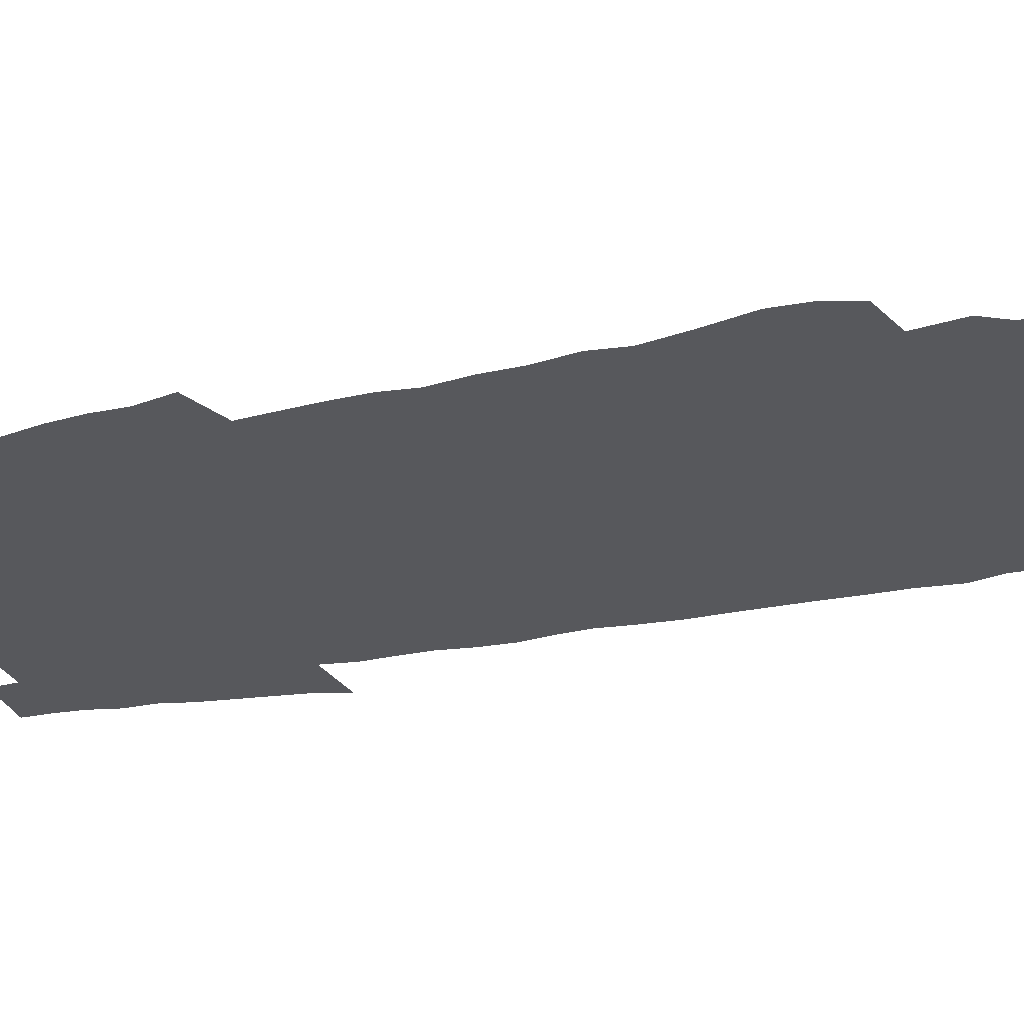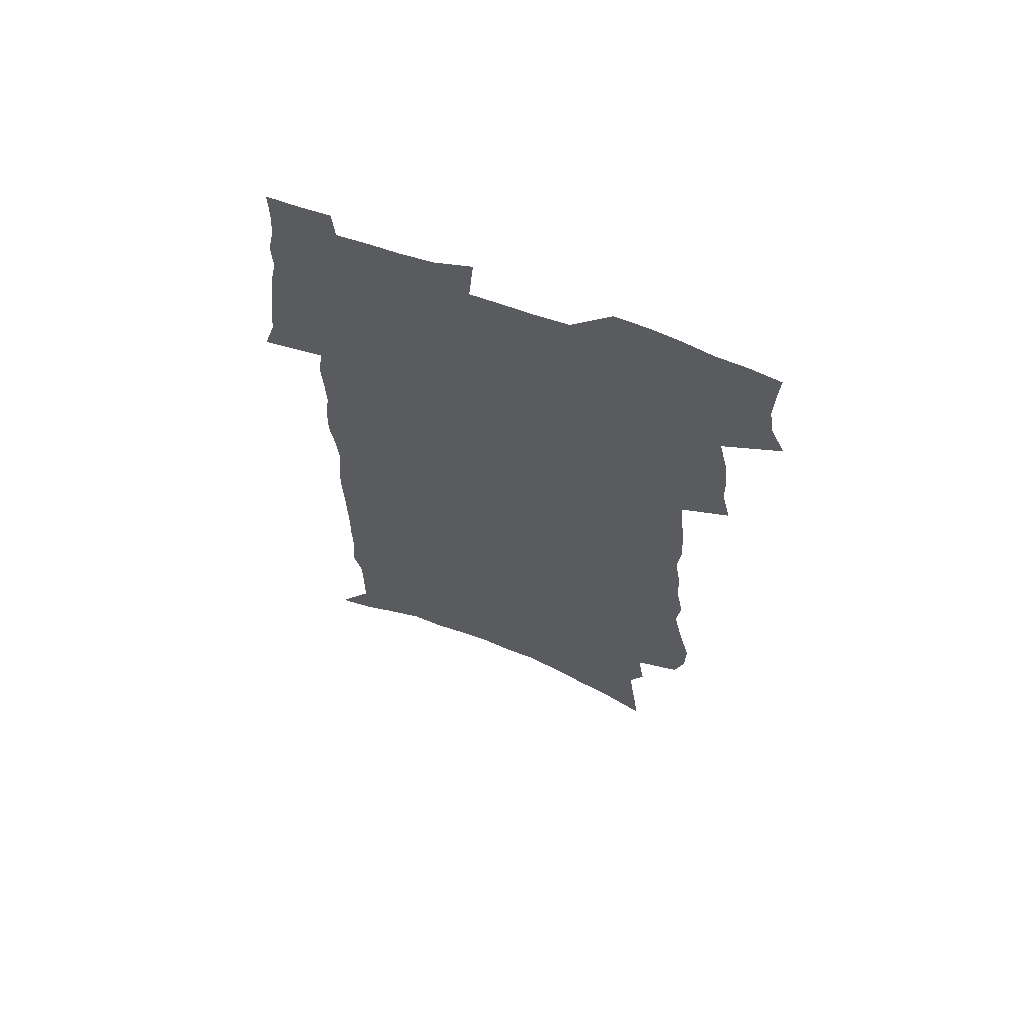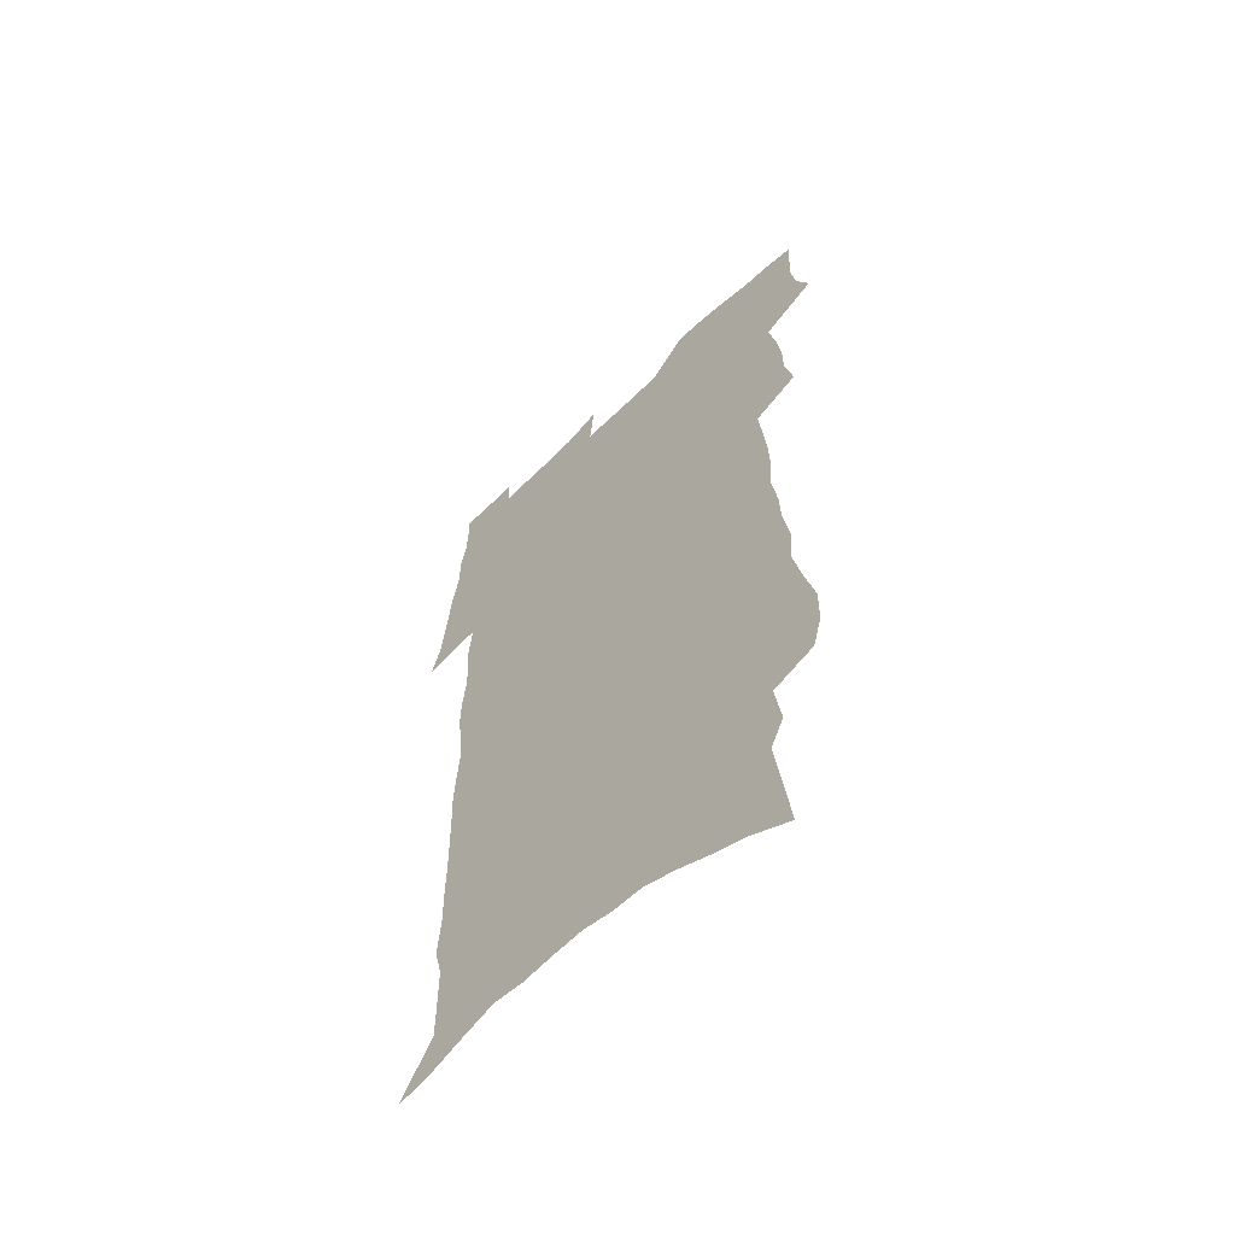
<metadata>
{"format":"obj","ext":"obj","renderer":"f3d","projection":"perspective","resolution":1024,"background":"white","views":[{"elev":-28.6,"azim":-73.6,"up":"+Z"},{"elev":66.0,"azim":-159.5,"up":"+Y"},{"elev":-60.6,"azim":-135.6,"up":"+Y"}]}
</metadata>
<code>
v 480.9 517.1 0
v 487.2 531 0
v 489.3 544.5 0
v 488.9 558 0
v 488.2 571.5 0
v 496.1 441.6 0
v 500.1 458.4 0
v 500.3 472.6 0
v 502.1 487.7 0
v 505.7 504 0
v 506.2 517.3 0
v 504.6 530.9 0
v 504.7 544.4 0
v 505.2 557.4 0
v 501.5 573.7 0
v 504.6 233.2 0
v 500.6 247 0
v 500.3 263.6 0
v 505.5 284.3 0
v 509.4 303.9 0
v 507.9 318.6 0
v 511 336.8 0
v 511.7 352.8 0
v 514.3 370.4 0
v 513 384.7 0
v 513.7 400.2 0
v 515.2 416.2 0
v 516.8 432.1 0
v 515.8 446.1 0
v 517.6 461.4 0
v 516 474.7 0
v 518.6 490.1 0
v 519.9 504.3 0
v 520.2 517.7 0
v 518 531.6 0
v 520.3 544.9 0
v 518.3 559.1 0
v 515.5 574.5 0
v 520.9 146.7 0
v 523.7 169.1 0
v 527.1 194.3 0
v 520.9 206.2 0
v 523.9 226.3 0
v 525.7 245.3 0
v 529 265.2 0
v 529.7 281.9 0
v 529.5 297.5 0
v 530.6 314.1 0
v 530.1 329.2 0
v 530.9 345.3 0
v 531.2 360.6 0
v 532.3 376.5 0
v 532.4 391.4 0
v 532.2 405.8 0
v 532.1 420.3 0
v 533.7 435.9 0
v 533.1 449.5 0
v 534.1 464.1 0
v 533.2 477.5 0
v 535.3 492.1 0
v 534.2 505.3 0
v 534.1 518.7 0
v 534.5 532.1 0
v 533.8 545.7 0
v 531.7 560.7 0
v 528.6 577.5 0
v 540 157.2 0
v 537.2 170.4 0
v 543.3 202.5 0
v 542.1 218.5 0
v 542.4 235.9 0
v 545.4 255.8 0
v 546.2 272.5 0
v 546.5 288.7 0
v 547.5 305.2 0
v 546.8 319.7 0
v 546.5 334.7 0
v 549.4 352.9 0
v 548.4 366.2 0
v 548.4 381 0
v 548.7 395.7 0
v 548.1 409.6 0
v 548.1 423.9 0
v 547.6 437.5 0
v 548.3 451.9 0
v 548.8 466 0
v 549.1 479.6 0
v 549.2 493 0
v 549.1 506.1 0
v 549.5 519.2 0
v 549 532.2 0
v 548.6 545 0
v 545.3 561.9 0
v 542.1 579.3 0
v 554.5 162.4 0
v 556.6 185.7 0
v 558.8 208.6 0
v 560 227.9 0
v 561.5 246.5 0
v 561.8 262.6 0
v 561.4 277.7 0
v 561.9 293.7 0
v 561.7 308.7 0
v 561.5 323.6 0
v 561.8 339.1 0
v 561.9 353.4 0
v 562.8 369.4 0
v 563 384 0
v 562.5 397.8 0
v 563.5 413.1 0
v 563 426.4 0
v 562.9 440.1 0
v 562.8 453.8 0
v 563.3 467.6 0
v 563.5 481 0
v 563.3 493.9 0
v 563.2 506.8 0
v 562.9 519.6 0
v 562.7 532.5 0
v 561.7 545.8 0
v 559.3 561.6 0
v 556 579.7 0
v 570.1 169.2 0
v 571.8 191 0
v 574.4 216 0
v 574.9 233.4 0
v 575.2 249.5 0
v 575.5 265.6 0
v 575.8 281.6 0
v 575.4 296.1 0
v 575.3 311.1 0
v 575.7 326.9 0
v 576.1 342.1 0
v 576.5 356.9 0
v 577.3 372.9 0
v 576.9 386.4 0
v 575.9 399.4 0
v 576.6 414.1 0
v 576.2 427.2 0
v 577 442.3 0
v 576.7 455.3 0
v 576.6 468.4 0
v 576.6 481.5 0
v 576.4 494.3 0
v 576.5 507.3 0
v 576.5 520 0
v 576.2 532.6 0
v 574.9 546.6 0
v 572.8 562.5 0
v 585.1 174.3 0
v 585.1 189.1 0
v 587.4 216.4 0
v 588.5 236.4 0
v 588.9 252.9 0
v 588.5 266.5 0
v 589 283.5 0
v 588.7 298 0
v 588.8 313.3 0
v 589.4 329.5 0
v 589.3 343.6 0
v 589.2 356.3 0
v 590 374.2 0
v 590.4 388.7 0
v 589.7 401.5 0
v 589.6 415 0
v 588.8 427.5 0
v 589.7 442.7 0
v 589.8 456.1 0
v 589.7 469.1 0
v 589.7 482.1 0
v 589.8 495 0
v 589.8 507.8 0
v 589.4 520.4 0
v 589.1 533 0
v 588.4 546.6 0
v 587.1 561.4 0
v 598.9 174.4 0
v 599.8 195.8 0
v 600.7 217.7 0
v 601.4 237.6 0
v 601.6 253.5 0
v 601.3 267.1 0
v 601.9 284.7 0
v 601.8 299.2 0
v 602 315.1 0
v 602.1 329.3 0
v 602.2 343.6 0
v 602.6 358.9 0
v 602.6 373.4 0
v 602.8 389.4 0
v 602.7 402.5 0
v 602.6 416 0
v 602.4 429.3 0
v 602.6 442.8 0
v 602.8 456.8 0
v 602.8 469.9 0
v 602.6 482.5 0
v 602.7 495.5 0
v 602.8 508.2 0
v 602.5 520.7 0
v 602 533.8 0
v 601.6 546.9 0
v 600.8 561.3 0
v 613 177 0
v 613.6 199.2 0
v 613.8 217 0
v 614.2 237 0
v 614.3 254.2 0
v 614.5 269.2 0
v 614.9 283.8 0
v 614.9 300.4 0
v 614.8 315.3 0
v 614.8 330.6 0
v 615 342.7 0
v 615.6 360.7 0
v 615.5 374.7 0
v 615.6 388.2 0
v 615.5 402.8 0
v 615.4 416 0
v 615.4 430.1 0
v 615.4 443 0
v 615.4 457.3 0
v 615.5 469.9 0
v 615.4 482.6 0
v 615.5 495.5 0
v 615.4 508.3 0
v 615.3 520.9 0
v 615.2 533.5 0
v 614.9 547 0
v 614.4 560.9 0
v 612.4 582.6 0
v 626.7 176.1 0
v 627 199.2 0
v 627 218.9 0
v 627.2 235.8 0
v 627.4 252 0
v 627.5 267.5 0
v 628.3 281.7 0
v 627.7 300.7 0
v 627.7 315.5 0
v 628 329.7 0
v 628.2 346 0
v 628.2 360.8 0
v 628.2 374.7 0
v 628.3 388.3 0
v 628.2 402.6 0
v 628.3 416.1 0
v 628.4 429.4 0
v 628.3 443.2 0
v 628.3 456.6 0
v 628.2 469.8 0
v 628.1 482.7 0
v 628.6 495.3 0
v 628.1 508.5 0
v 628.3 521.1 0
v 628.1 533.8 0
v 628.1 546.9 0
v 628 561.6 0
v 628.8 576.3 0
v 640.6 174.5 0
v 640.7 196.3 0
v 640.2 217.6 0
v 640.2 235.1 0
v 641 249.4 0
v 641.9 263.1 0
v 641.5 281.5 0
v 641.3 297.7 0
v 640.8 314.1 0
v 641.5 327.6 0
v 641 345 0
v 641.1 359.5 0
v 641 373.8 0
v 641.3 387.5 0
v 641.6 401.2 0
v 641.5 415.2 0
v 641.4 429.1 0
v 641.6 442.4 0
v 641.5 455.9 0
v 641.4 469.2 0
v 641.6 482.2 0
v 641.5 495.3 0
v 641.8 508.1 0
v 641.2 521.3 0
v 641.1 534 0
v 641.4 547.1 0
v 641.7 561.7 0
v 642.8 574.7 0
v 654.4 175.7 0
v 654.7 193.6 0
v 653.9 214.4 0
v 654 231.6 0
v 654.7 247.2 0
v 654.7 264.1 0
v 655.7 278.4 0
v 654.8 295.7 0
v 655.1 310.8 0
v 654.5 327.3 0
v 655.2 341.6 0
v 655.3 356.3 0
v 654.9 371.3 0
v 654.4 386.2 0
v 655.3 399.6 0
v 655.1 413.8 0
v 654.9 427.8 0
v 655 441.4 0
v 654.9 455 0
v 655.1 468.4 0
v 655.2 481.7 0
v 654.4 495.2 0
v 654.8 508 0
v 654.6 521.1 0
v 654.7 534.1 0
v 654.8 547.2 0
v 655.3 560.6 0
v 656.1 574.2 0
v 669.4 170.2 0
v 670.5 186.5 0
v 669.5 207.3 0
v 669.3 225.5 0
v 669.9 241.8 0
v 670 258.5 0
v 670.2 274.5 0
v 669.6 291.4 0
v 669.6 307.1 0
v 668.8 323.6 0
v 669.2 338.5 0
v 669.4 353.3 0
v 669 368.5 0
v 669.9 382.4 0
v 671.6 395.7 0
v 670 411.3 0
v 670.4 425.1 0
v 669.5 439.6 0
v 670 453.1 0
v 669.9 466.9 0
v 670 480.4 0
v 669.5 494.2 0
v 668.3 507.8 0
v 669 520.8 0
v 667.6 534.4 0
v 667.9 546.9 0
v 668.4 559.5 0
v 669.4 573.1 0
v 670.5 586.4 0
v 685.2 163.8 0
v 684.5 184.4 0
v 684.5 202.2 0
v 684.5 219.8 0
v 688 233.3 0
v 686.6 251.8 0
v 686.8 267.8 0
v 686.7 284.3 0
v 686.9 300.1 0
v 687.1 315.9 0
v 687.7 331.1 0
v 687 347.1 0
v 685.6 363.5 0
v 686.7 377.7 0
v 688.7 391.3 0
v 688.3 406.2 0
v 686.6 421.9 0
v 687 436 0
v 687.8 449.8 0
v 685.9 464.8 0
v 686.9 478.4 0
v 687.6 492 0
v 684.8 506.5 0
v 684.7 519.9 0
v 682.7 533.7 0
v 681.7 546.6 0
v 681.3 559.2 0
v 682.6 572.1 0
v 683.7 585.3 0
v 699.7 161 0
v 712.4 460.1 0
v 707.6 475.8 0
v 706.1 490.1 0
v 704.6 504.2 0
v 703.1 518.1 0
v 700.2 532.4 0
v 700.6 545.6 0
v 697.9 559.2 0
v 697.2 572.2 0
v 697.5 585.1 0
f 10 11 1
f 1 11 2
f 11 12 2
f 2 12 3
f 12 13 3
f 3 13 4
f 13 14 4
f 4 14 5
f 14 15 5
f 28 29 6
f 6 29 7
f 29 30 7
f 7 30 8
f 30 31 8
f 8 31 9
f 31 32 9
f 9 32 10
f 32 33 10
f 10 33 11
f 33 34 11
f 11 34 12
f 34 35 12
f 12 35 13
f 35 36 13
f 13 36 14
f 36 37 14
f 14 37 15
f 37 38 15
f 43 44 16
f 16 44 17
f 44 45 17
f 17 45 18
f 45 46 18
f 18 46 19
f 46 47 19
f 19 47 20
f 47 48 20
f 20 48 21
f 48 49 21
f 21 49 22
f 49 50 22
f 22 50 23
f 50 51 23
f 23 51 24
f 51 52 24
f 24 52 25
f 52 53 25
f 25 53 26
f 53 54 26
f 26 54 27
f 54 55 27
f 27 55 28
f 55 56 28
f 28 56 29
f 56 57 29
f 29 57 30
f 57 58 30
f 30 58 31
f 58 59 31
f 31 59 32
f 59 60 32
f 32 60 33
f 60 61 33
f 33 61 34
f 61 62 34
f 34 62 35
f 62 63 35
f 35 63 36
f 63 64 36
f 36 64 37
f 64 65 37
f 37 65 38
f 65 66 38
f 39 67 40
f 67 68 40
f 40 68 41
f 68 69 41
f 41 69 42
f 69 70 42
f 42 70 43
f 70 71 43
f 43 71 44
f 71 72 44
f 44 72 45
f 72 73 45
f 45 73 46
f 73 74 46
f 46 74 47
f 74 75 47
f 47 75 48
f 75 76 48
f 48 76 49
f 76 77 49
f 49 77 50
f 77 78 50
f 50 78 51
f 78 79 51
f 51 79 52
f 79 80 52
f 52 80 53
f 80 81 53
f 53 81 54
f 81 82 54
f 54 82 55
f 82 83 55
f 55 83 56
f 83 84 56
f 56 84 57
f 84 85 57
f 57 85 58
f 85 86 58
f 58 86 59
f 86 87 59
f 59 87 60
f 87 88 60
f 60 88 61
f 88 89 61
f 61 89 62
f 89 90 62
f 62 90 63
f 90 91 63
f 63 91 64
f 91 92 64
f 64 92 65
f 92 93 65
f 65 93 66
f 93 94 66
f 67 95 68
f 95 96 68
f 68 96 69
f 96 97 69
f 69 97 70
f 97 98 70
f 70 98 71
f 98 99 71
f 71 99 72
f 99 100 72
f 72 100 73
f 100 101 73
f 73 101 74
f 101 102 74
f 74 102 75
f 102 103 75
f 75 103 76
f 103 104 76
f 76 104 77
f 104 105 77
f 77 105 78
f 105 106 78
f 78 106 79
f 106 107 79
f 79 107 80
f 107 108 80
f 80 108 81
f 108 109 81
f 81 109 82
f 109 110 82
f 82 110 83
f 110 111 83
f 83 111 84
f 111 112 84
f 84 112 85
f 112 113 85
f 85 113 86
f 113 114 86
f 86 114 87
f 114 115 87
f 87 115 88
f 115 116 88
f 88 116 89
f 116 117 89
f 89 117 90
f 117 118 90
f 90 118 91
f 118 119 91
f 91 119 92
f 119 120 92
f 92 120 93
f 120 121 93
f 93 121 94
f 121 122 94
f 95 123 96
f 123 124 96
f 96 124 97
f 124 125 97
f 97 125 98
f 125 126 98
f 98 126 99
f 126 127 99
f 99 127 100
f 127 128 100
f 100 128 101
f 128 129 101
f 101 129 102
f 129 130 102
f 102 130 103
f 130 131 103
f 103 131 104
f 131 132 104
f 104 132 105
f 132 133 105
f 105 133 106
f 133 134 106
f 106 134 107
f 134 135 107
f 107 135 108
f 135 136 108
f 108 136 109
f 136 137 109
f 109 137 110
f 137 138 110
f 110 138 111
f 138 139 111
f 111 139 112
f 139 140 112
f 112 140 113
f 140 141 113
f 113 141 114
f 141 142 114
f 114 142 115
f 142 143 115
f 115 143 116
f 143 144 116
f 116 144 117
f 144 145 117
f 117 145 118
f 145 146 118
f 118 146 119
f 146 147 119
f 119 147 120
f 147 148 120
f 120 148 121
f 148 149 121
f 121 149 122
f 123 150 124
f 150 151 124
f 124 151 125
f 151 152 125
f 125 152 126
f 152 153 126
f 126 153 127
f 153 154 127
f 127 154 128
f 154 155 128
f 128 155 129
f 155 156 129
f 129 156 130
f 156 157 130
f 130 157 131
f 157 158 131
f 131 158 132
f 158 159 132
f 132 159 133
f 159 160 133
f 133 160 134
f 160 161 134
f 134 161 135
f 161 162 135
f 135 162 136
f 162 163 136
f 136 163 137
f 163 164 137
f 137 164 138
f 164 165 138
f 138 165 139
f 165 166 139
f 139 166 140
f 166 167 140
f 140 167 141
f 167 168 141
f 141 168 142
f 168 169 142
f 142 169 143
f 169 170 143
f 143 170 144
f 170 171 144
f 144 171 145
f 171 172 145
f 145 172 146
f 172 173 146
f 146 173 147
f 173 174 147
f 147 174 148
f 174 175 148
f 148 175 149
f 175 176 149
f 150 177 151
f 177 178 151
f 151 178 152
f 178 179 152
f 152 179 153
f 179 180 153
f 153 180 154
f 180 181 154
f 154 181 155
f 181 182 155
f 155 182 156
f 182 183 156
f 156 183 157
f 183 184 157
f 157 184 158
f 184 185 158
f 158 185 159
f 185 186 159
f 159 186 160
f 186 187 160
f 160 187 161
f 187 188 161
f 161 188 162
f 188 189 162
f 162 189 163
f 189 190 163
f 163 190 164
f 190 191 164
f 164 191 165
f 191 192 165
f 165 192 166
f 192 193 166
f 166 193 167
f 193 194 167
f 167 194 168
f 194 195 168
f 168 195 169
f 195 196 169
f 169 196 170
f 196 197 170
f 170 197 171
f 197 198 171
f 171 198 172
f 198 199 172
f 172 199 173
f 199 200 173
f 173 200 174
f 200 201 174
f 174 201 175
f 201 202 175
f 175 202 176
f 202 203 176
f 177 204 178
f 204 205 178
f 178 205 179
f 205 206 179
f 179 206 180
f 206 207 180
f 180 207 181
f 207 208 181
f 181 208 182
f 208 209 182
f 182 209 183
f 209 210 183
f 183 210 184
f 210 211 184
f 184 211 185
f 211 212 185
f 185 212 186
f 212 213 186
f 186 213 187
f 213 214 187
f 187 214 188
f 214 215 188
f 188 215 189
f 215 216 189
f 189 216 190
f 216 217 190
f 190 217 191
f 217 218 191
f 191 218 192
f 218 219 192
f 192 219 193
f 219 220 193
f 193 220 194
f 220 221 194
f 194 221 195
f 221 222 195
f 195 222 196
f 222 223 196
f 196 223 197
f 223 224 197
f 197 224 198
f 224 225 198
f 198 225 199
f 225 226 199
f 199 226 200
f 226 227 200
f 200 227 201
f 227 228 201
f 201 228 202
f 228 229 202
f 202 229 203
f 229 230 203
f 204 232 205
f 232 233 205
f 205 233 206
f 233 234 206
f 206 234 207
f 234 235 207
f 207 235 208
f 235 236 208
f 208 236 209
f 236 237 209
f 209 237 210
f 237 238 210
f 210 238 211
f 238 239 211
f 211 239 212
f 239 240 212
f 212 240 213
f 240 241 213
f 213 241 214
f 241 242 214
f 214 242 215
f 242 243 215
f 215 243 216
f 243 244 216
f 216 244 217
f 244 245 217
f 217 245 218
f 245 246 218
f 218 246 219
f 246 247 219
f 219 247 220
f 247 248 220
f 220 248 221
f 248 249 221
f 221 249 222
f 249 250 222
f 222 250 223
f 250 251 223
f 223 251 224
f 251 252 224
f 224 252 225
f 252 253 225
f 225 253 226
f 253 254 226
f 226 254 227
f 254 255 227
f 227 255 228
f 255 256 228
f 228 256 229
f 256 257 229
f 229 257 230
f 257 258 230
f 230 258 231
f 258 259 231
f 232 260 233
f 260 261 233
f 233 261 234
f 261 262 234
f 234 262 235
f 262 263 235
f 235 263 236
f 263 264 236
f 236 264 237
f 264 265 237
f 237 265 238
f 265 266 238
f 238 266 239
f 266 267 239
f 239 267 240
f 267 268 240
f 240 268 241
f 268 269 241
f 241 269 242
f 269 270 242
f 242 270 243
f 270 271 243
f 243 271 244
f 271 272 244
f 244 272 245
f 272 273 245
f 245 273 246
f 273 274 246
f 246 274 247
f 274 275 247
f 247 275 248
f 275 276 248
f 248 276 249
f 276 277 249
f 249 277 250
f 277 278 250
f 250 278 251
f 278 279 251
f 251 279 252
f 279 280 252
f 252 280 253
f 280 281 253
f 253 281 254
f 281 282 254
f 254 282 255
f 282 283 255
f 255 283 256
f 283 284 256
f 256 284 257
f 284 285 257
f 257 285 258
f 285 286 258
f 258 286 259
f 286 287 259
f 260 288 261
f 288 289 261
f 261 289 262
f 289 290 262
f 262 290 263
f 290 291 263
f 263 291 264
f 291 292 264
f 264 292 265
f 292 293 265
f 265 293 266
f 293 294 266
f 266 294 267
f 294 295 267
f 267 295 268
f 295 296 268
f 268 296 269
f 296 297 269
f 269 297 270
f 297 298 270
f 270 298 271
f 298 299 271
f 271 299 272
f 299 300 272
f 272 300 273
f 300 301 273
f 273 301 274
f 301 302 274
f 274 302 275
f 302 303 275
f 275 303 276
f 303 304 276
f 276 304 277
f 304 305 277
f 277 305 278
f 305 306 278
f 278 306 279
f 306 307 279
f 279 307 280
f 307 308 280
f 280 308 281
f 308 309 281
f 281 309 282
f 309 310 282
f 282 310 283
f 310 311 283
f 283 311 284
f 311 312 284
f 284 312 285
f 312 313 285
f 285 313 286
f 313 314 286
f 286 314 287
f 314 315 287
f 288 316 289
f 316 317 289
f 289 317 290
f 317 318 290
f 290 318 291
f 318 319 291
f 291 319 292
f 319 320 292
f 292 320 293
f 320 321 293
f 293 321 294
f 321 322 294
f 294 322 295
f 322 323 295
f 295 323 296
f 323 324 296
f 296 324 297
f 324 325 297
f 297 325 298
f 325 326 298
f 298 326 299
f 326 327 299
f 299 327 300
f 327 328 300
f 300 328 301
f 328 329 301
f 301 329 302
f 329 330 302
f 302 330 303
f 330 331 303
f 303 331 304
f 331 332 304
f 304 332 305
f 332 333 305
f 305 333 306
f 333 334 306
f 306 334 307
f 334 335 307
f 307 335 308
f 335 336 308
f 308 336 309
f 336 337 309
f 309 337 310
f 337 338 310
f 310 338 311
f 338 339 311
f 311 339 312
f 339 340 312
f 312 340 313
f 340 341 313
f 313 341 314
f 341 342 314
f 314 342 315
f 342 343 315
f 316 345 317
f 345 346 317
f 317 346 318
f 346 347 318
f 318 347 319
f 347 348 319
f 319 348 320
f 348 349 320
f 320 349 321
f 349 350 321
f 321 350 322
f 350 351 322
f 322 351 323
f 351 352 323
f 323 352 324
f 352 353 324
f 324 353 325
f 353 354 325
f 325 354 326
f 354 355 326
f 326 355 327
f 355 356 327
f 327 356 328
f 356 357 328
f 328 357 329
f 357 358 329
f 329 358 330
f 358 359 330
f 330 359 331
f 359 360 331
f 331 360 332
f 360 361 332
f 332 361 333
f 361 362 333
f 333 362 334
f 362 363 334
f 334 363 335
f 363 364 335
f 335 364 336
f 364 365 336
f 336 365 337
f 365 366 337
f 337 366 338
f 366 367 338
f 338 367 339
f 367 368 339
f 339 368 340
f 368 369 340
f 340 369 341
f 369 370 341
f 341 370 342
f 370 371 342
f 342 371 343
f 371 372 343
f 343 372 344
f 372 373 344
f 345 374 346
f 364 375 365
f 375 376 365
f 365 376 366
f 376 377 366
f 366 377 367
f 377 378 367
f 367 378 368
f 378 379 368
f 368 379 369
f 379 380 369
f 369 380 370
f 380 381 370
f 370 381 371
f 381 382 371
f 371 382 372
f 382 383 372
f 372 383 373
f 383 384 373

</code>
